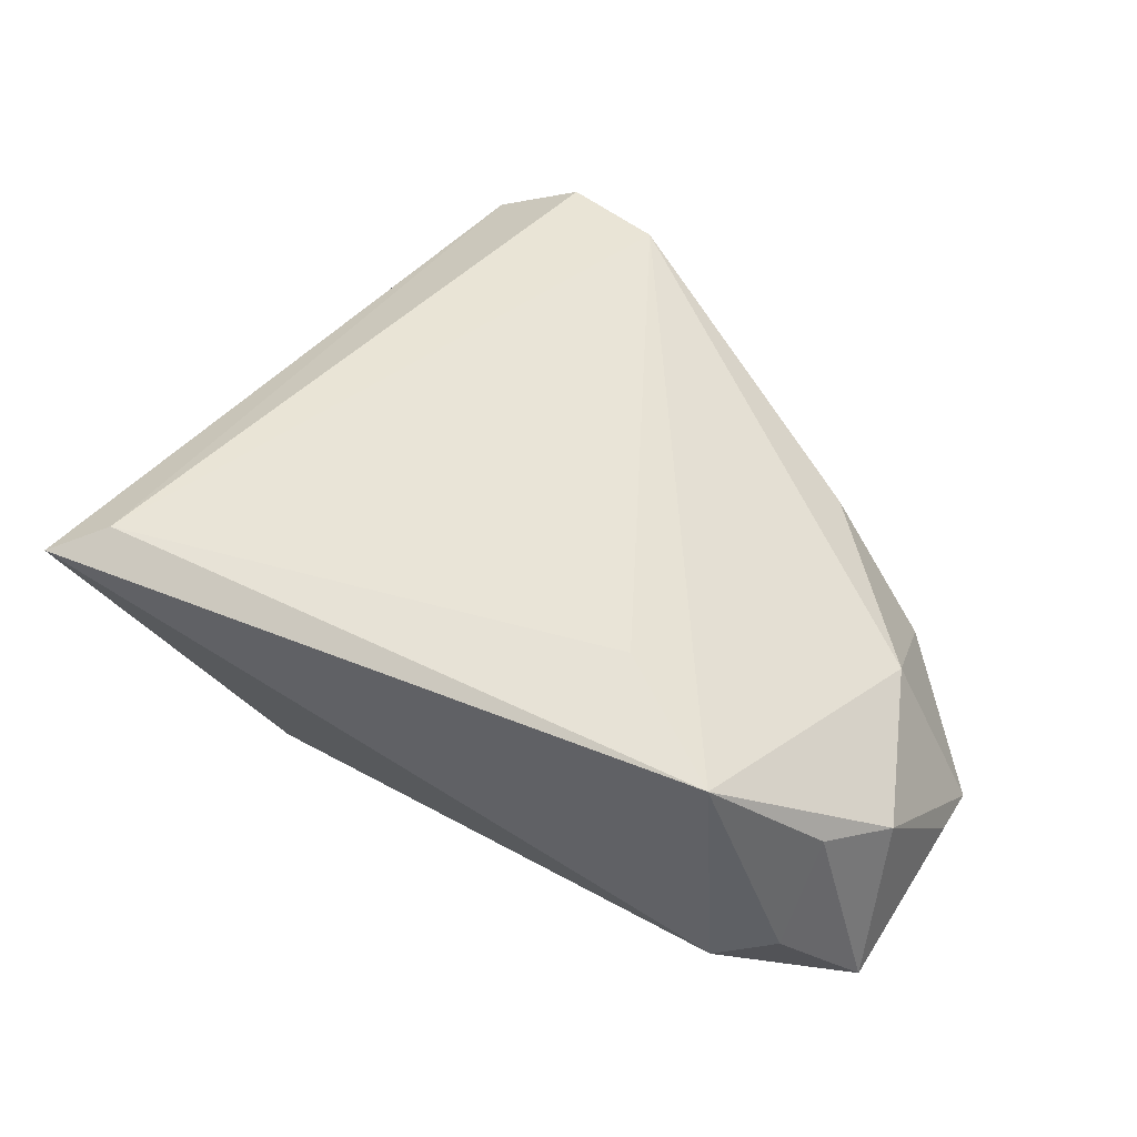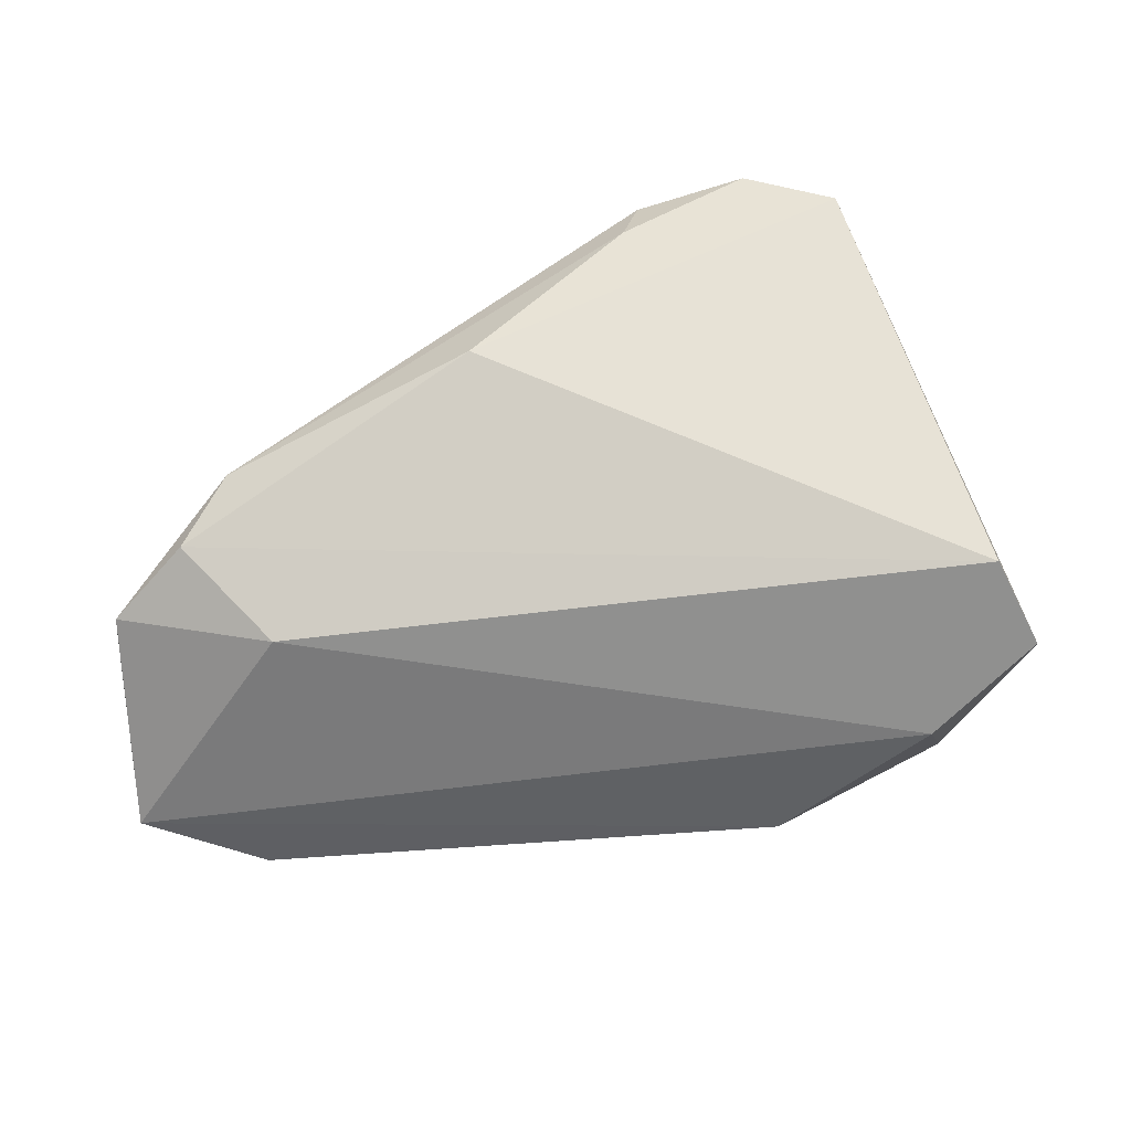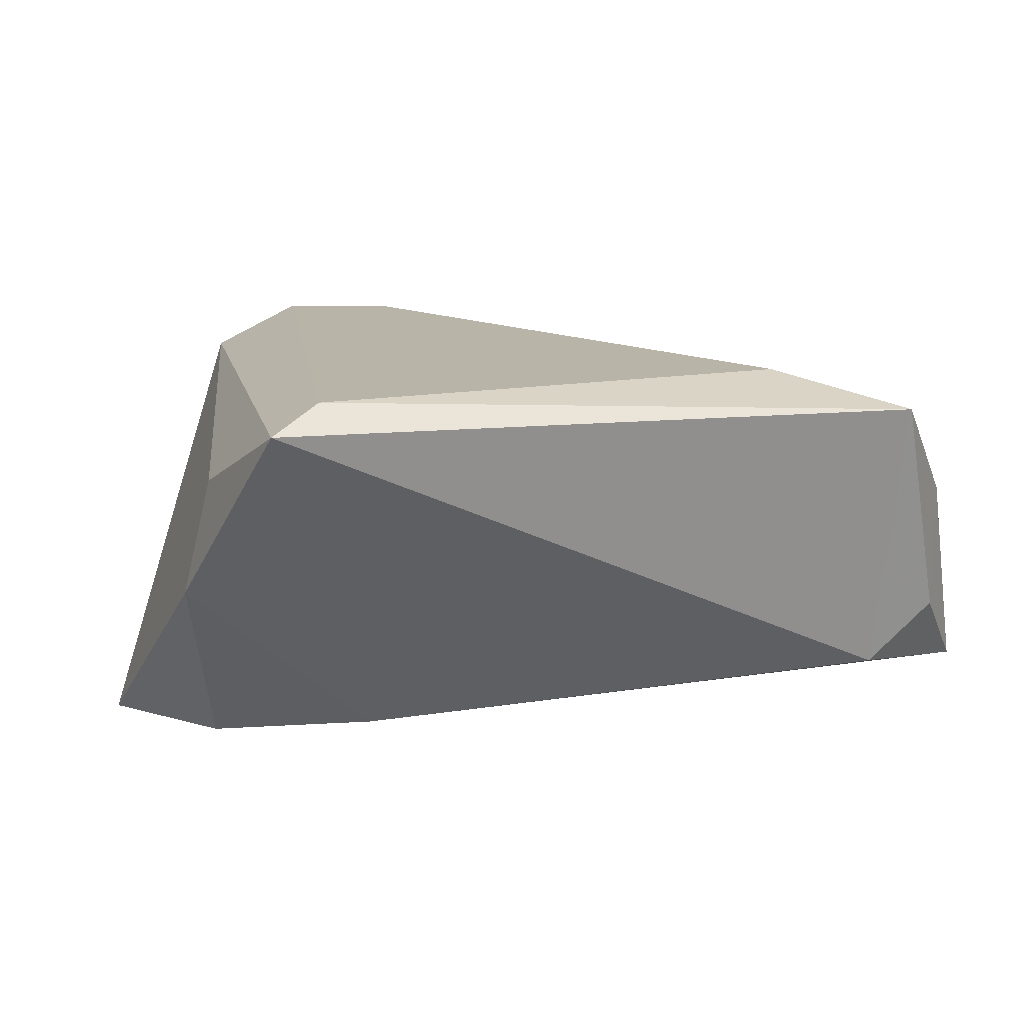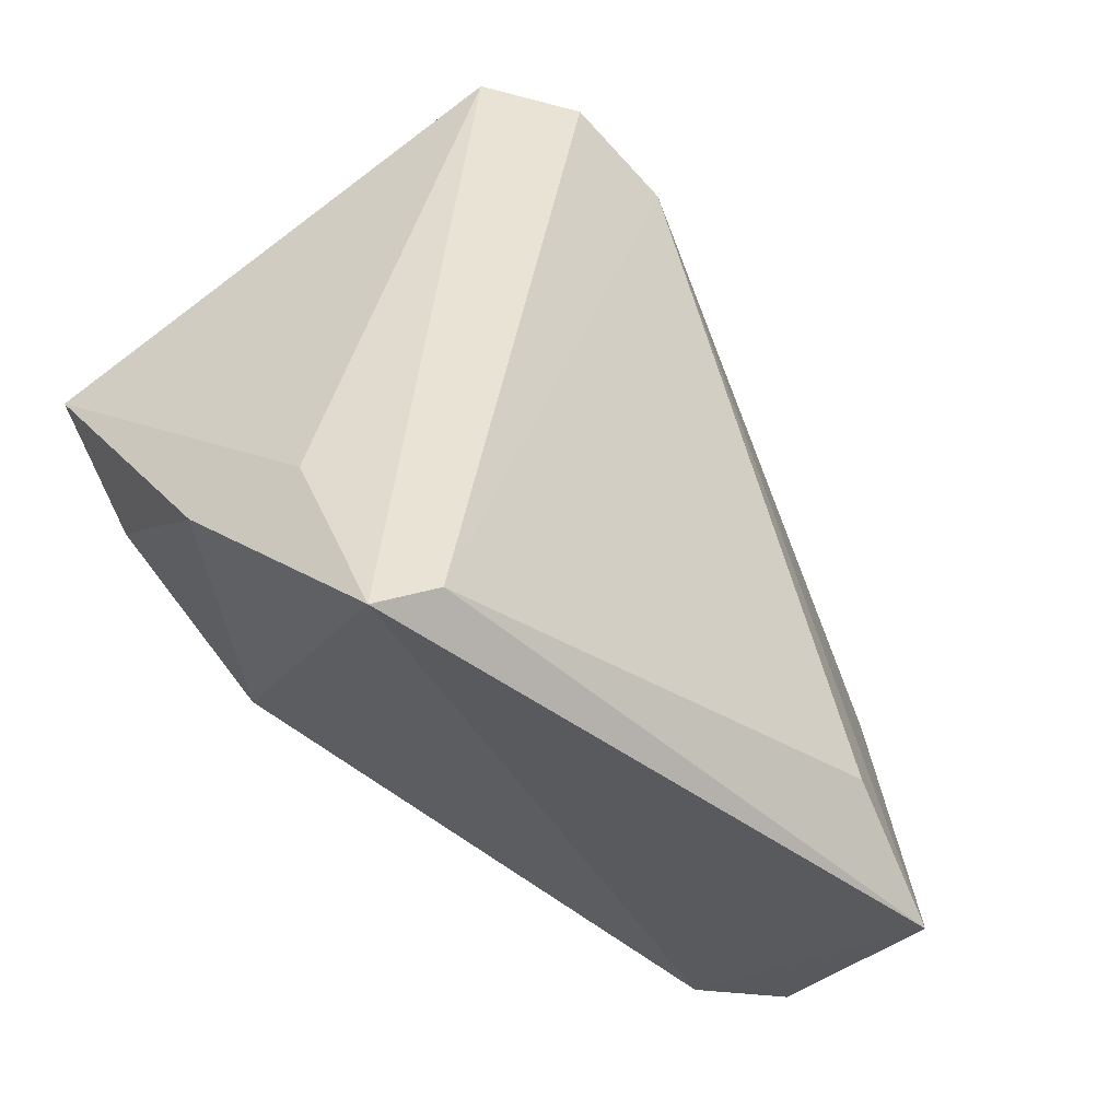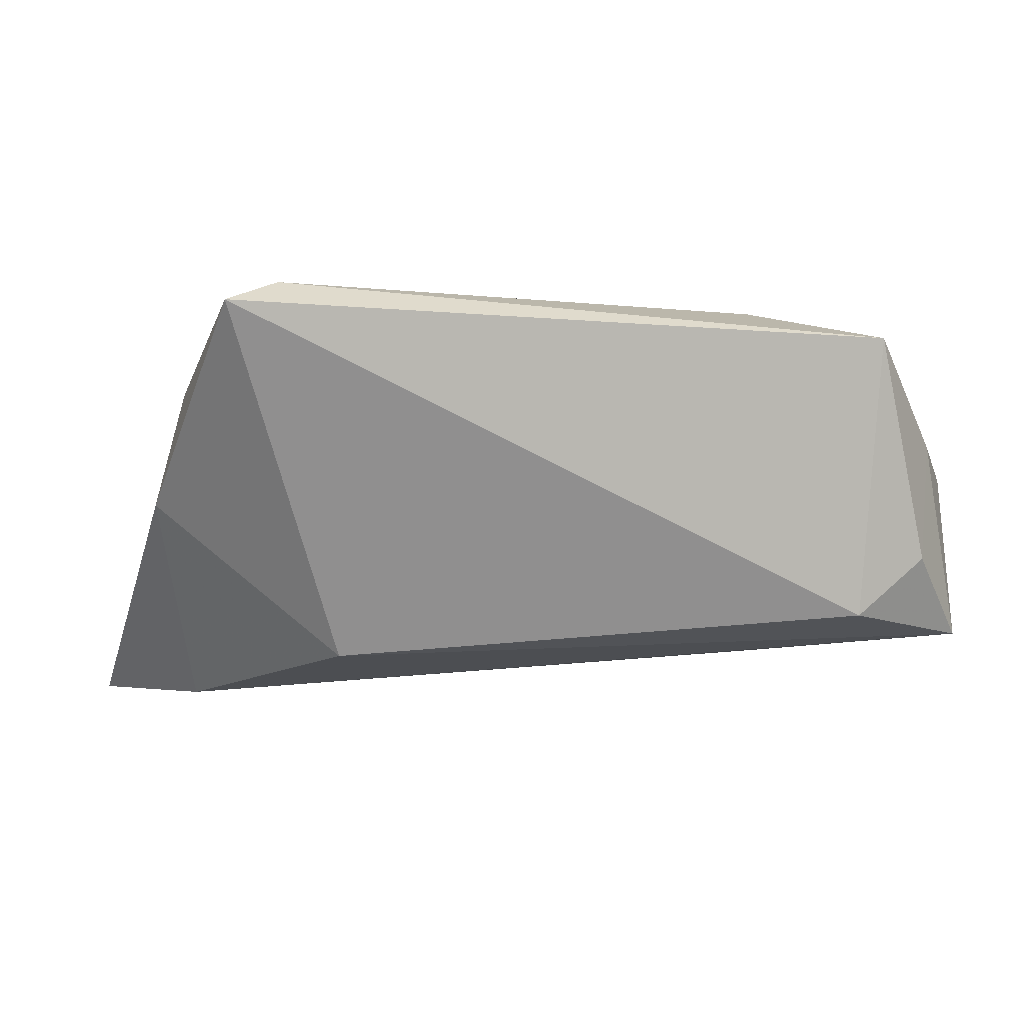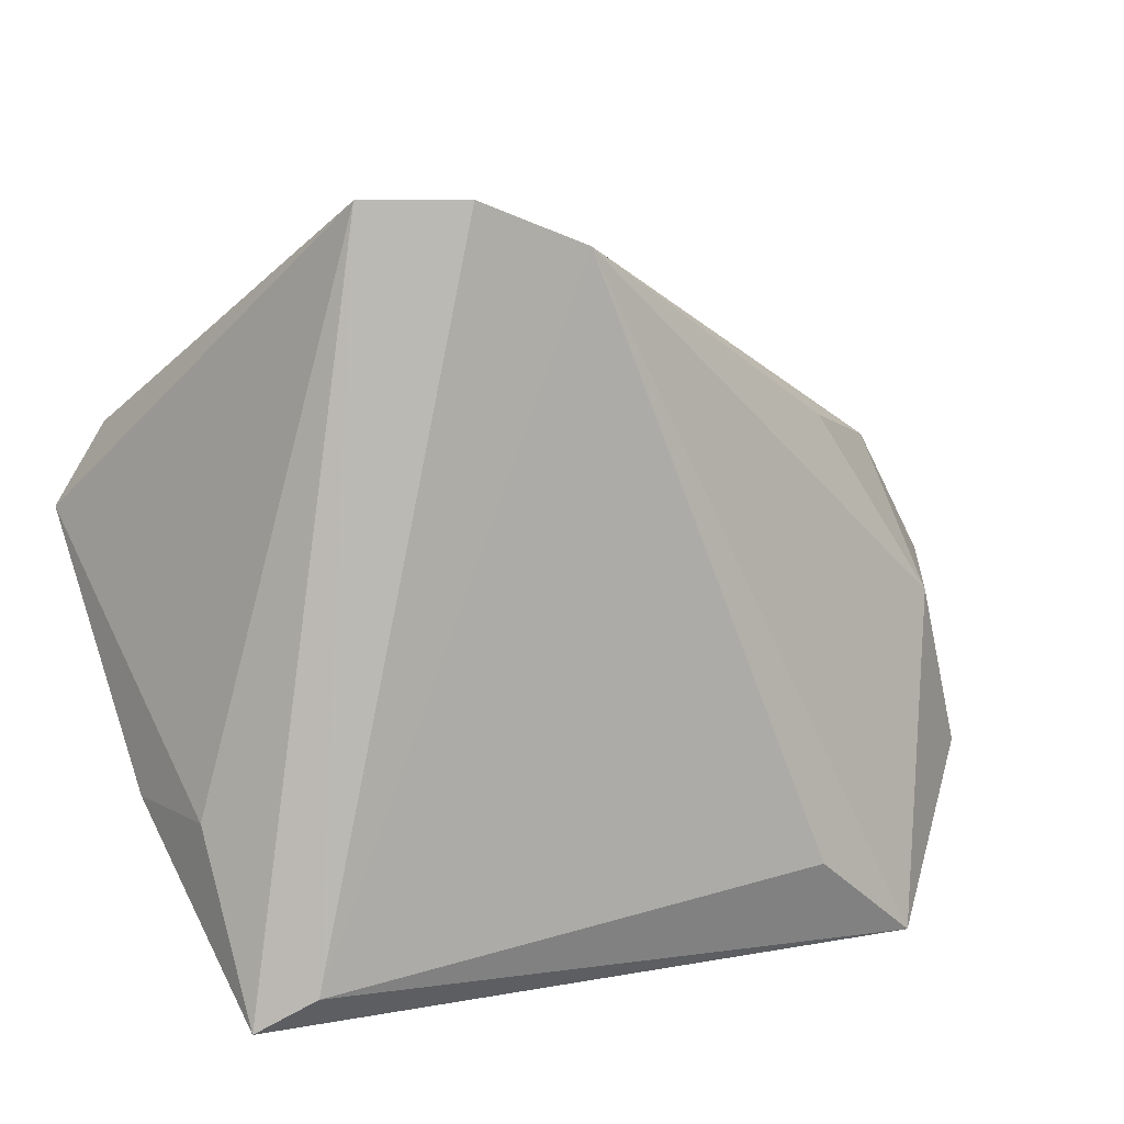
<metadata>
{"format":"obj","ext":"obj","renderer":"f3d","projection":"perspective","resolution":1024,"background":"white","views":[{"elev":42.4,"azim":25.4,"up":"+Z"},{"elev":-61.0,"azim":176.3,"up":"+Z"},{"elev":13.1,"azim":-20.2,"up":"+Z"},{"elev":-39.9,"azim":-43.2,"up":"+Y"},{"elev":-3.0,"azim":-13.7,"up":"+Z"},{"elev":11.6,"azim":-22.3,"up":"+Y"}]}
</metadata>
<code>
v -0.02521 -0.01795 -0.02242
v 0.05165 0.01287 -0.01342
v -0.01654 0.05228 0.02265
v 0.05142 -0.02812 0.004873
v -0.04485 -0.01606 0.01055
v -0.04641 0.02403 -0.02579
v 0.04023 -0.0313 -0.01726
v 0.05958 -0.005244 -0.01267
v 0.05646 -0.02469 -0.01966
v -0.05247 0.01385 -0.02701
v 0.04877 -0.03204 -0.009917
v 0.03349 0.02474 0.006459
v 0.04115 -0.03779 0.01781
v -0.003217 0.04706 0.02265
v -0.02811 0.05219 0.01735
v 0.05689 -0.01966 0.00106
v 0.04675 0.0198 -0.006843
v 0.05971 0.002615 -0.01451
v -0.04201 -0.03779 0.01971
v -0.03525 -0.03366 0.02265
v -0.0416 0.0005272 -0.02747
v -0.001289 0.0465 0.01557
v -0.04834 -0.01635 -0.003421
v 0.05013 0.001436 0.004527
v -0.04365 0.02828 -0.01788
v 0.02702 -0.0263 0.02202
v 0.01744 0.03611 -0.001268
v 0.03927 0.00526 -0.02219
f 23 1 19
f 21 23 10
f 1 23 21
f 6 21 10
f 27 15 3
f 2 6 27
f 27 6 15
f 3 15 20
f 20 15 19
f 19 15 5
f 5 23 19
f 5 15 10
f 10 23 5
f 16 24 13
f 13 20 19
f 26 20 13
f 1 21 9
f 10 15 25
f 25 6 10
f 15 6 25
f 14 24 12
f 3 20 14
f 14 20 26
f 26 13 14
f 14 13 24
f 2 27 17
f 12 24 17
f 17 14 12
f 1 9 7
f 7 9 11
f 19 1 7
f 7 13 19
f 11 13 7
f 21 6 28
f 28 9 21
f 28 6 2
f 16 9 8
f 4 13 11
f 11 9 4
f 16 13 4
f 4 9 16
f 22 27 3
f 3 14 22
f 22 17 27
f 14 17 22
f 18 28 2
f 9 28 18
f 18 8 9
f 2 17 18
f 18 17 24
f 18 24 16
f 16 8 18

</code>
